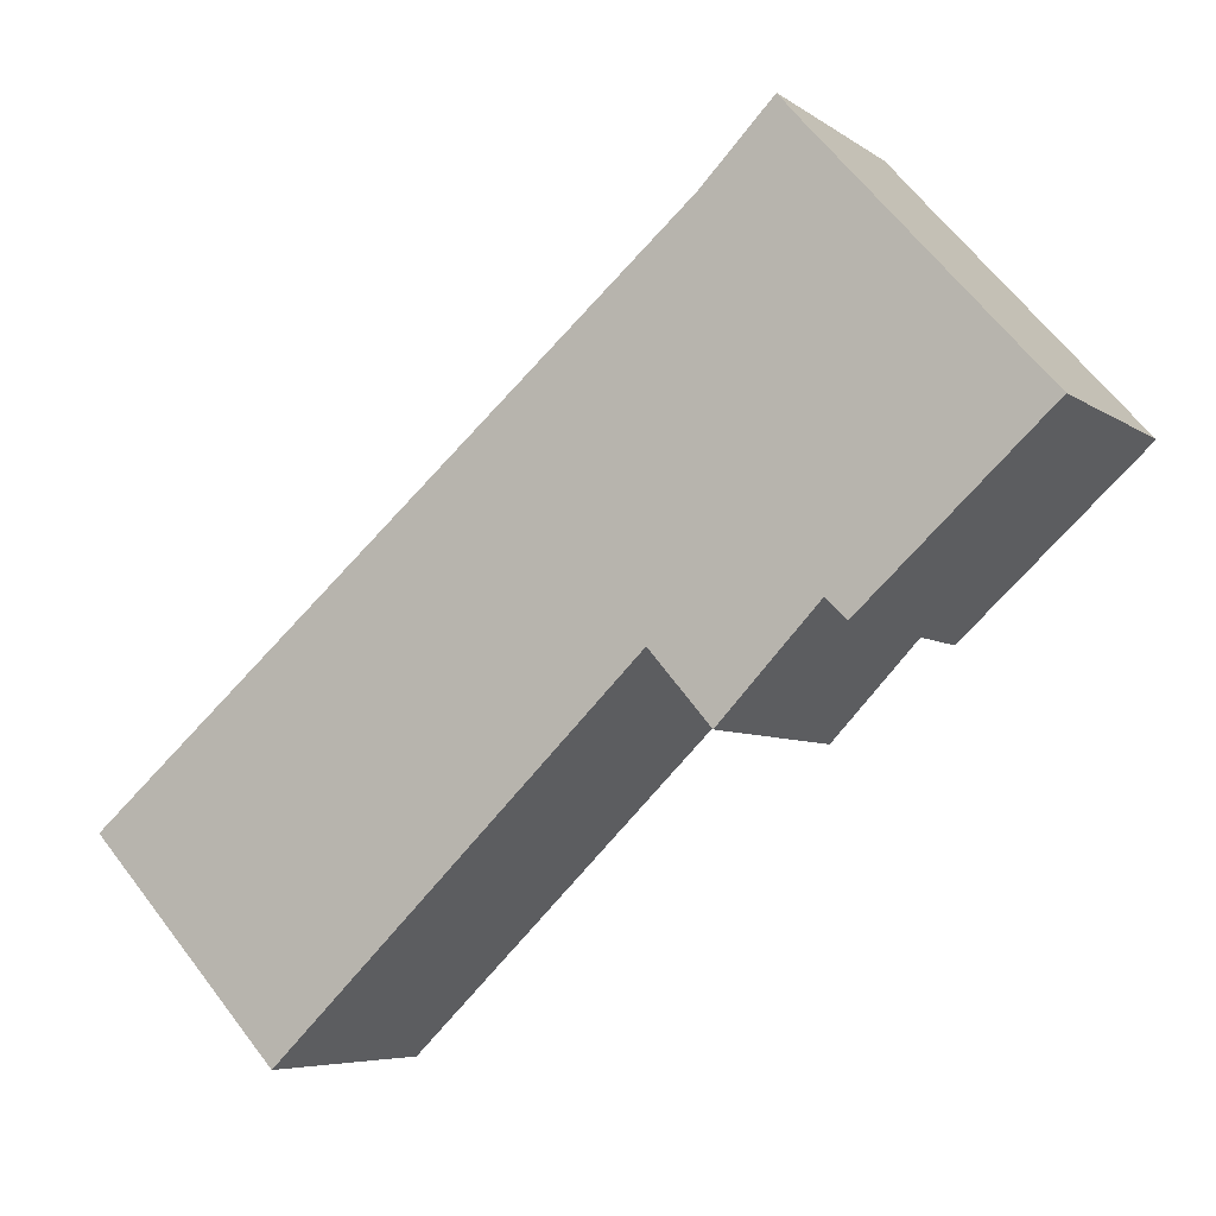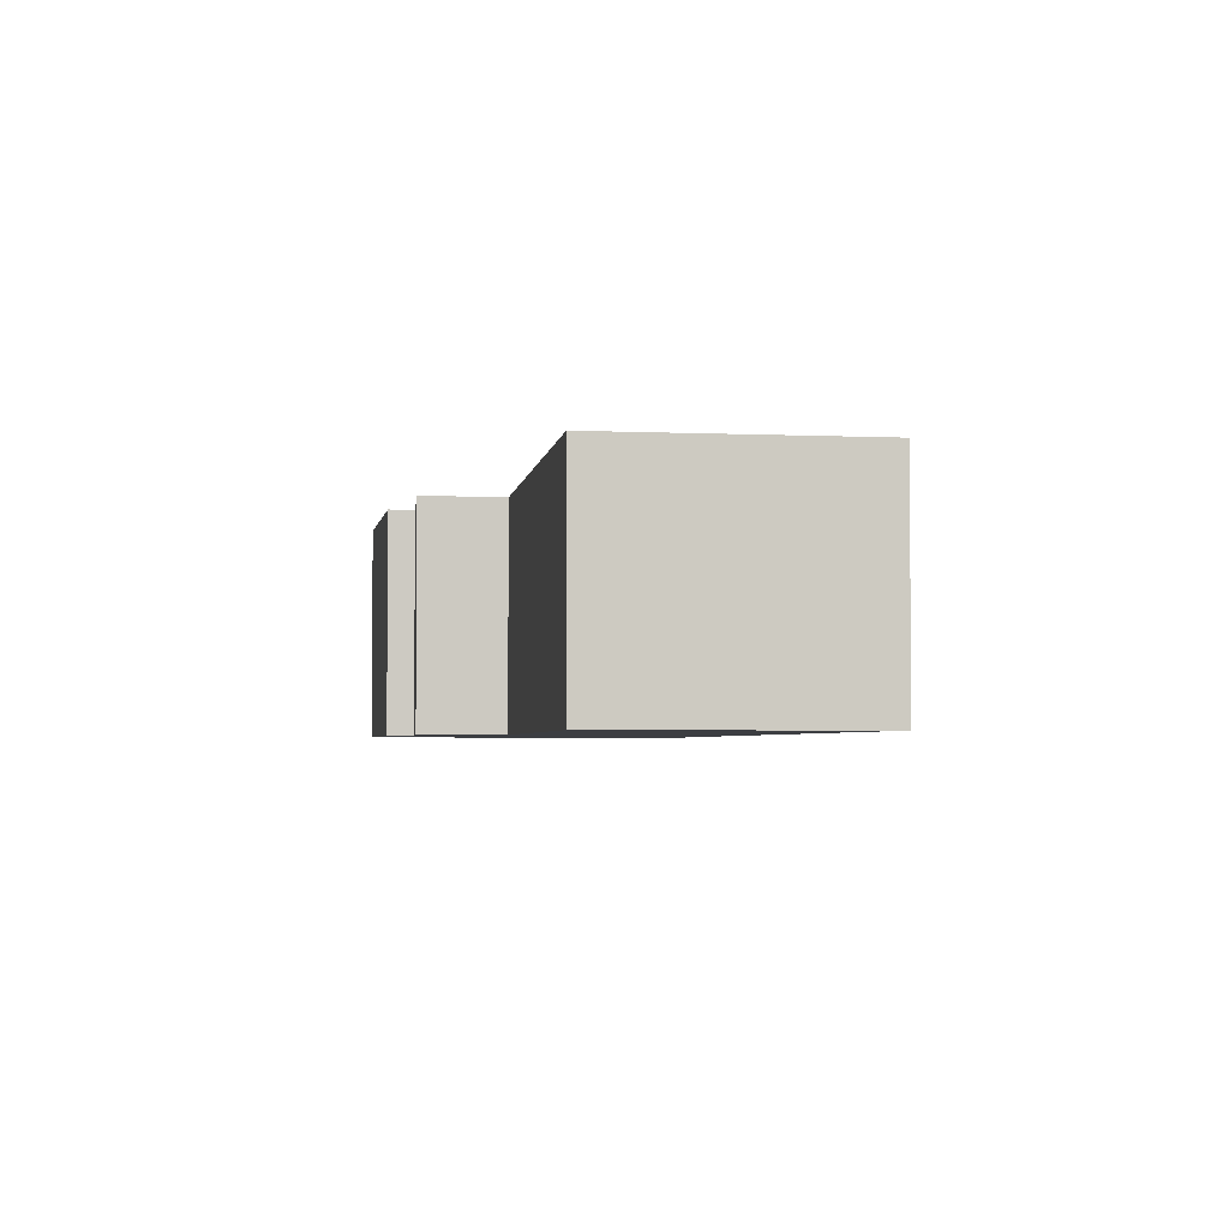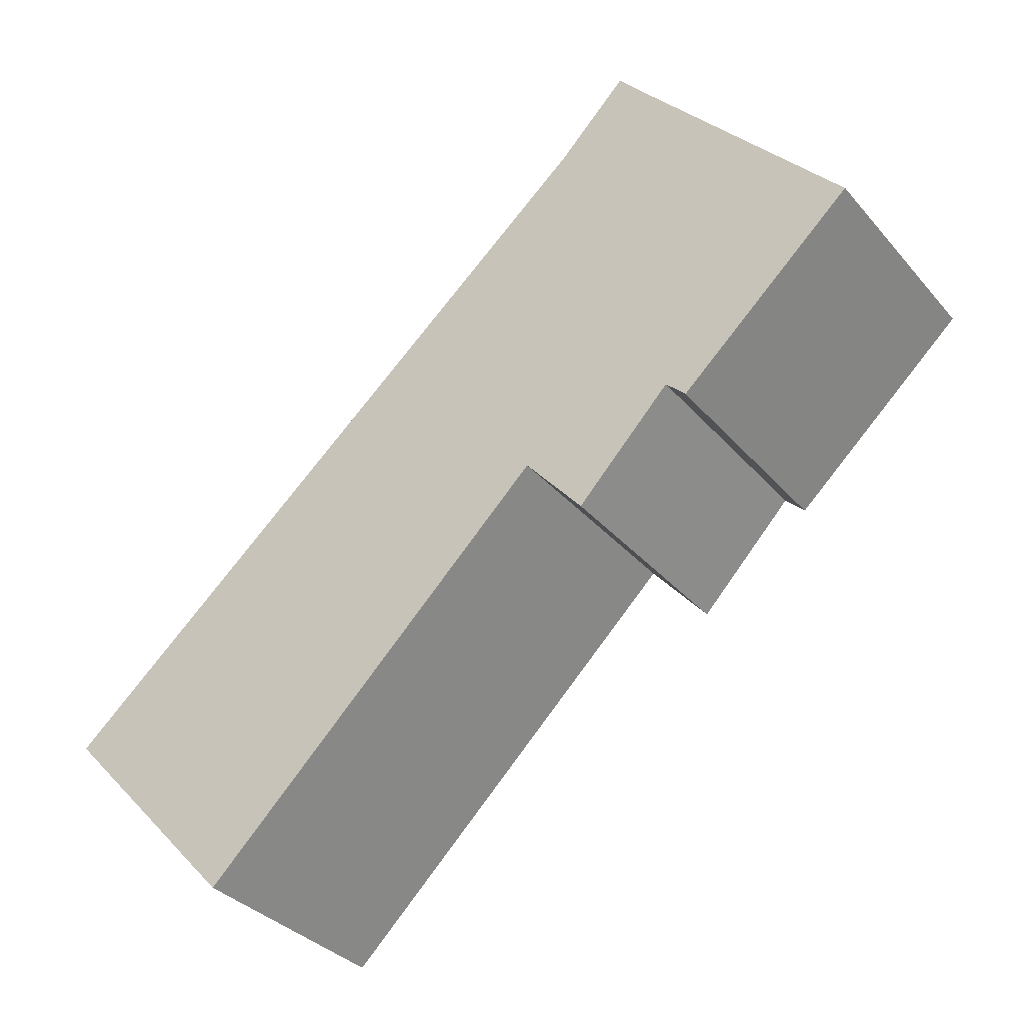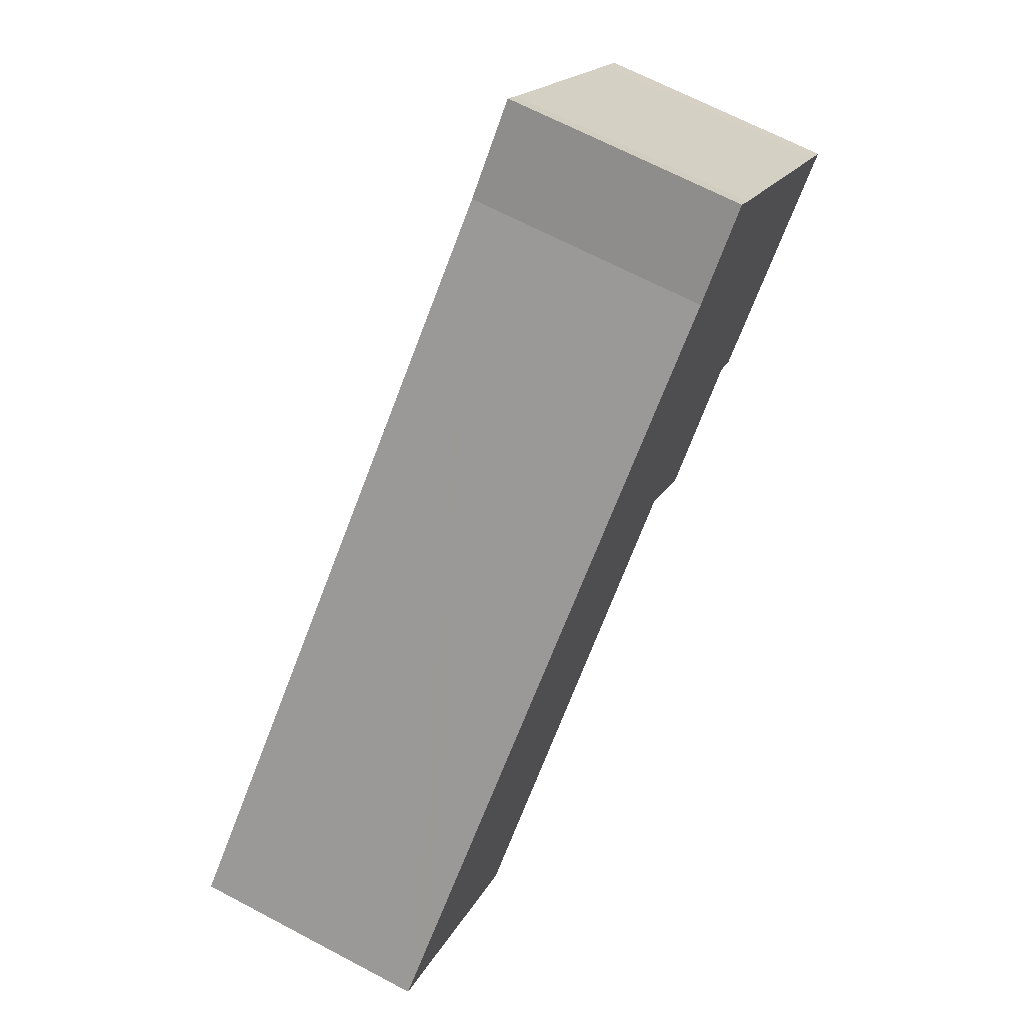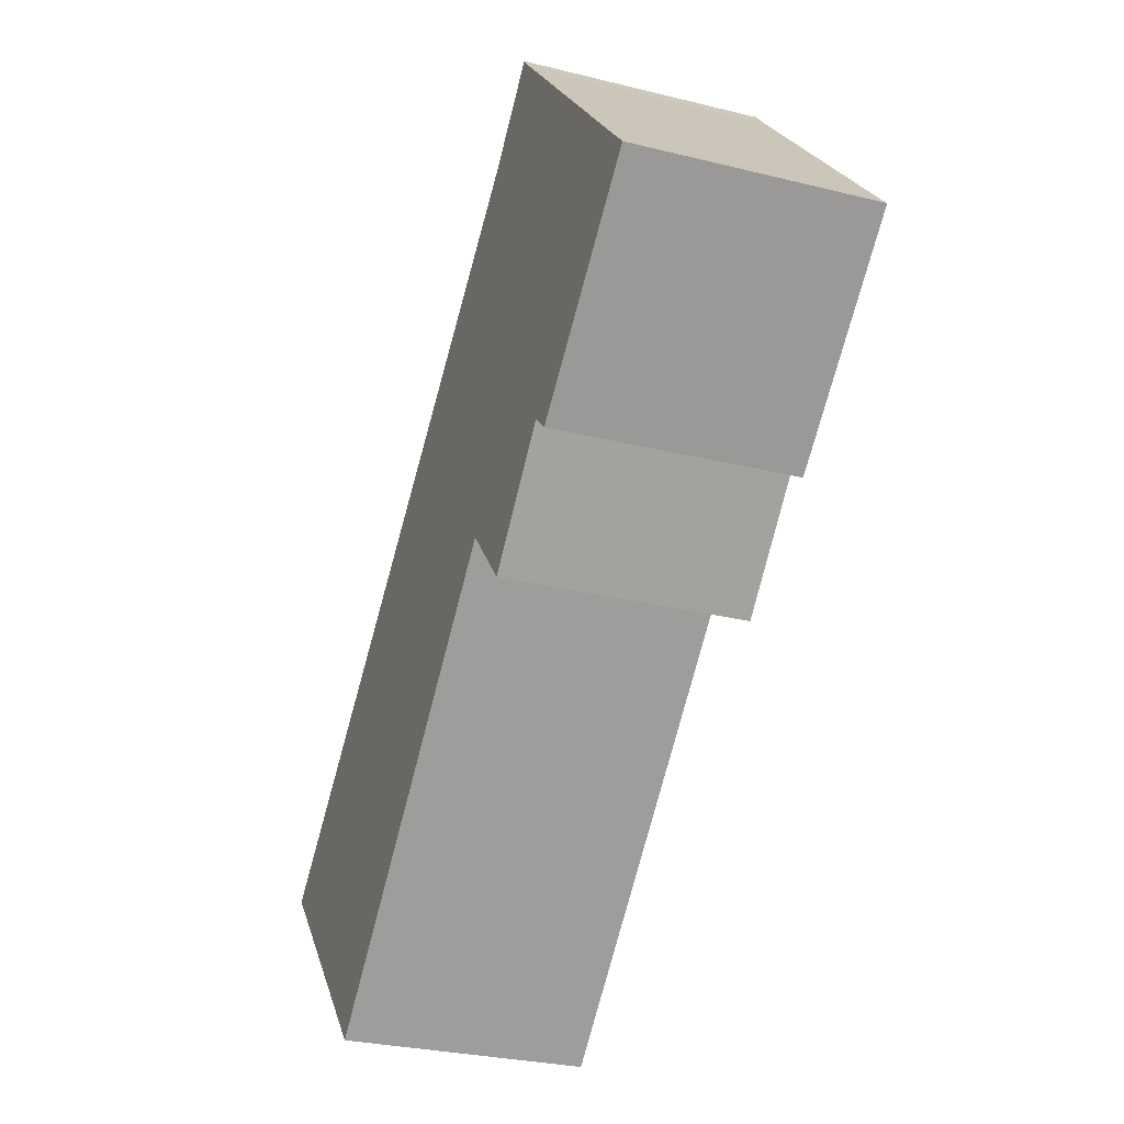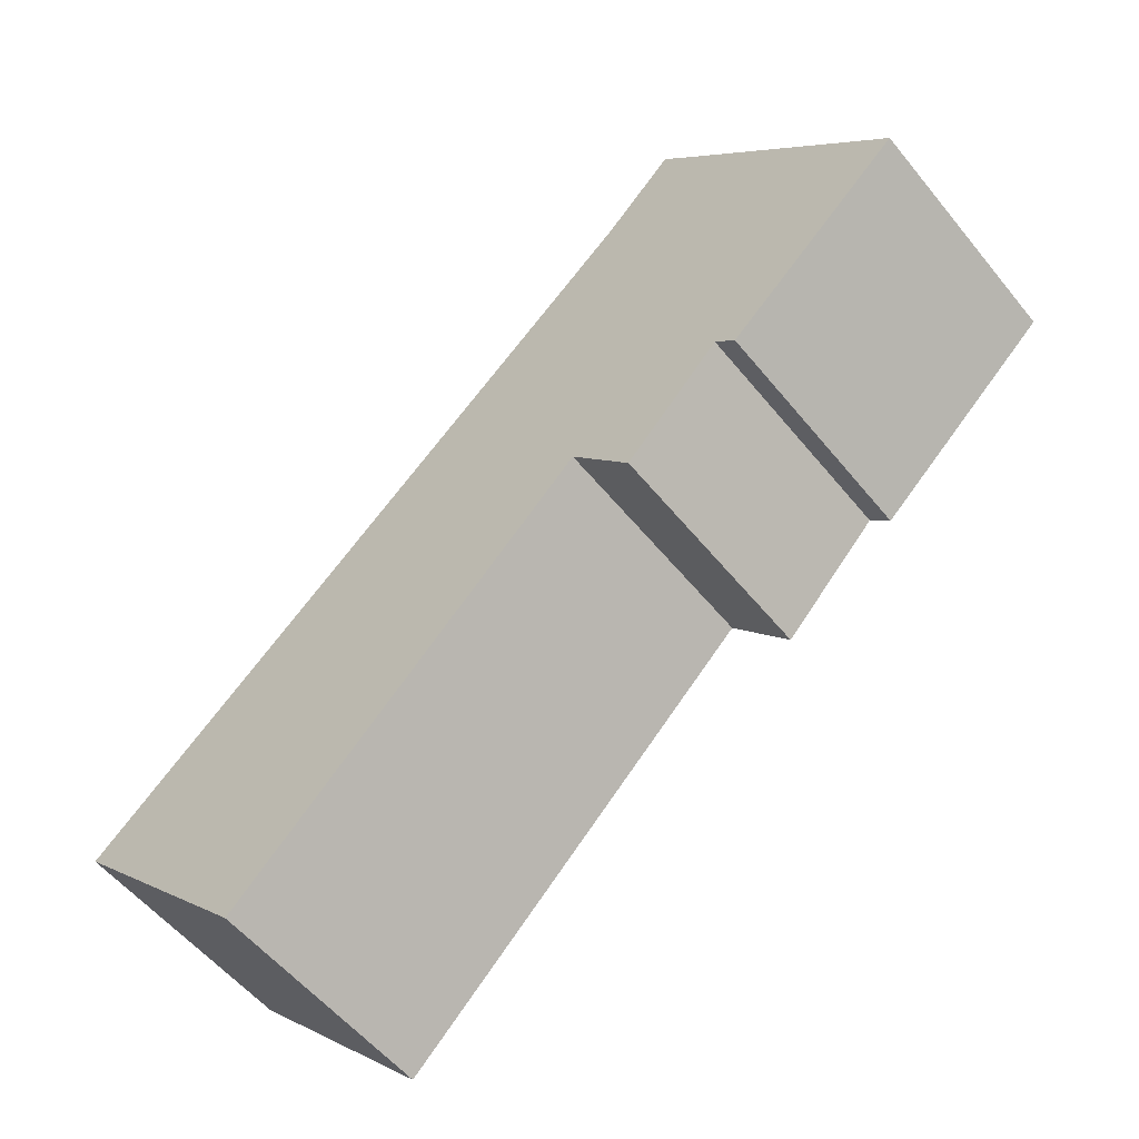
<metadata>
{"format":"obj","ext":"obj","renderer":"f3d","projection":"perspective","resolution":1024,"background":"white","views":[{"elev":-6.1,"azim":27.7,"up":"+Z"},{"elev":-3.3,"azim":-141.8,"up":"+Y"},{"elev":-33.6,"azim":33.9,"up":"+Z"},{"elev":68.1,"azim":-62.2,"up":"+Z"},{"elev":-28.5,"azim":69.5,"up":"+Z"},{"elev":-55.4,"azim":38.3,"up":"+Z"}]}
</metadata>
<code>
v  0 3.674 2.25e-16
v  8.572 3.674 2.254
v  2.958 3.674 -3.184
v  1 3.674 0.866
v  9.311 3.674 8.032
v  11.01 3.674 2.756
v  14.13 3.674 5.01
v  13.82 3.674 5.342
v  10.66 3.674 8.878
v  10.42 3.674 9.161
v  11.32 3.674 2.449
v  9.502 3.674 1.176
v  10.42 -5.609e-16 9.161
v  10.66 -5.436e-16 8.878
v  13.82 -3.271e-16 5.342
v  14.13 -3.068e-16 5.01
v  11.32 -1.5e-16 2.449
v  11.01 -1.688e-16 2.756
v  9.502 -7.201e-17 1.176
v  8.572 -1.38e-16 2.254
v  2.958 1.95e-16 -3.184
v  0 0 0
v  1 -5.303e-17 0.866
v  9.311 -4.918e-16 8.032
g defaultobject
f 1 2 3
f 2 1 4
f 2 4 5
f 2 5 6
f 6 5 7
f 7 5 8
f 8 5 9
f 9 5 10
f 7 11 6
f 6 12 2
f 13 9 10
f 9 13 14
f 14 8 9
f 8 14 15
f 8 15 7
f 7 15 16
f 16 11 7
f 11 16 17
f 18 12 6
f 12 18 19
f 20 3 2
f 3 20 21
f 17 6 11
f 6 17 18
f 19 2 12
f 2 19 20
f 21 1 3
f 1 21 22
f 22 4 1
f 4 22 5
f 5 22 23
f 5 23 24
f 24 10 5
f 10 24 13
f 21 23 22
f 23 21 20
f 23 20 24
f 24 20 19
f 24 19 18
f 24 18 17
f 24 17 16
f 24 16 15
f 24 15 14
f 24 14 13

</code>
